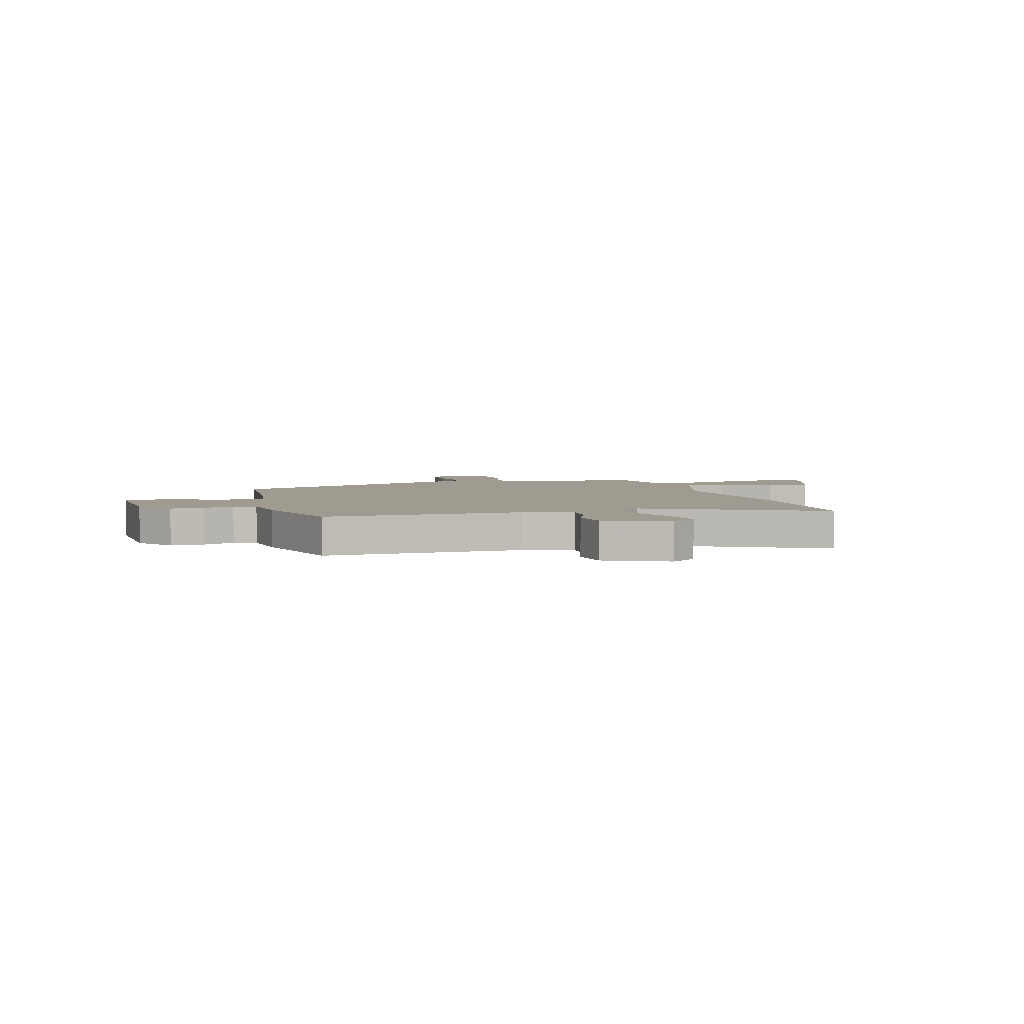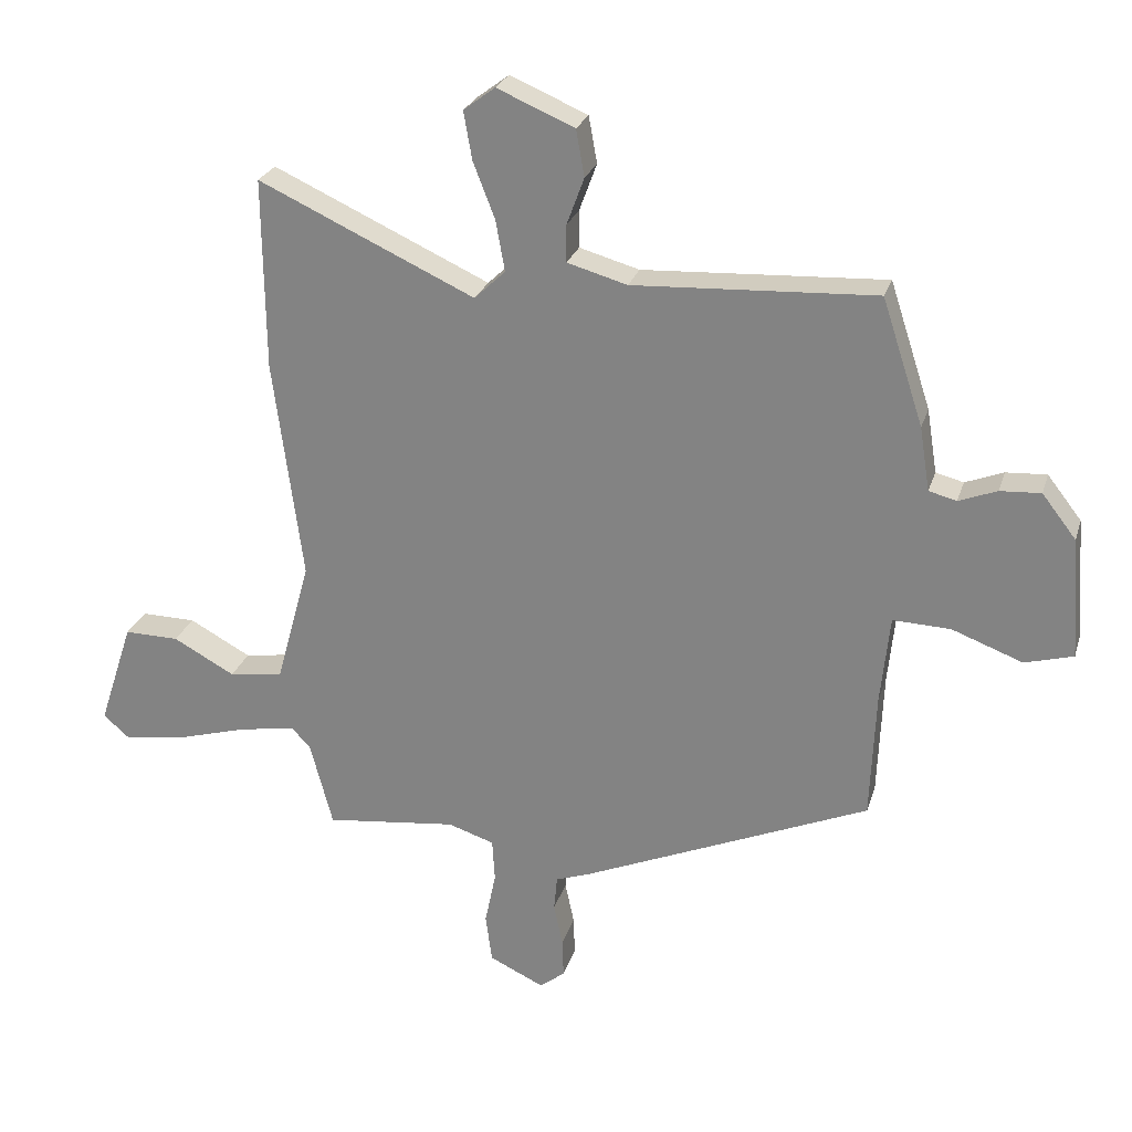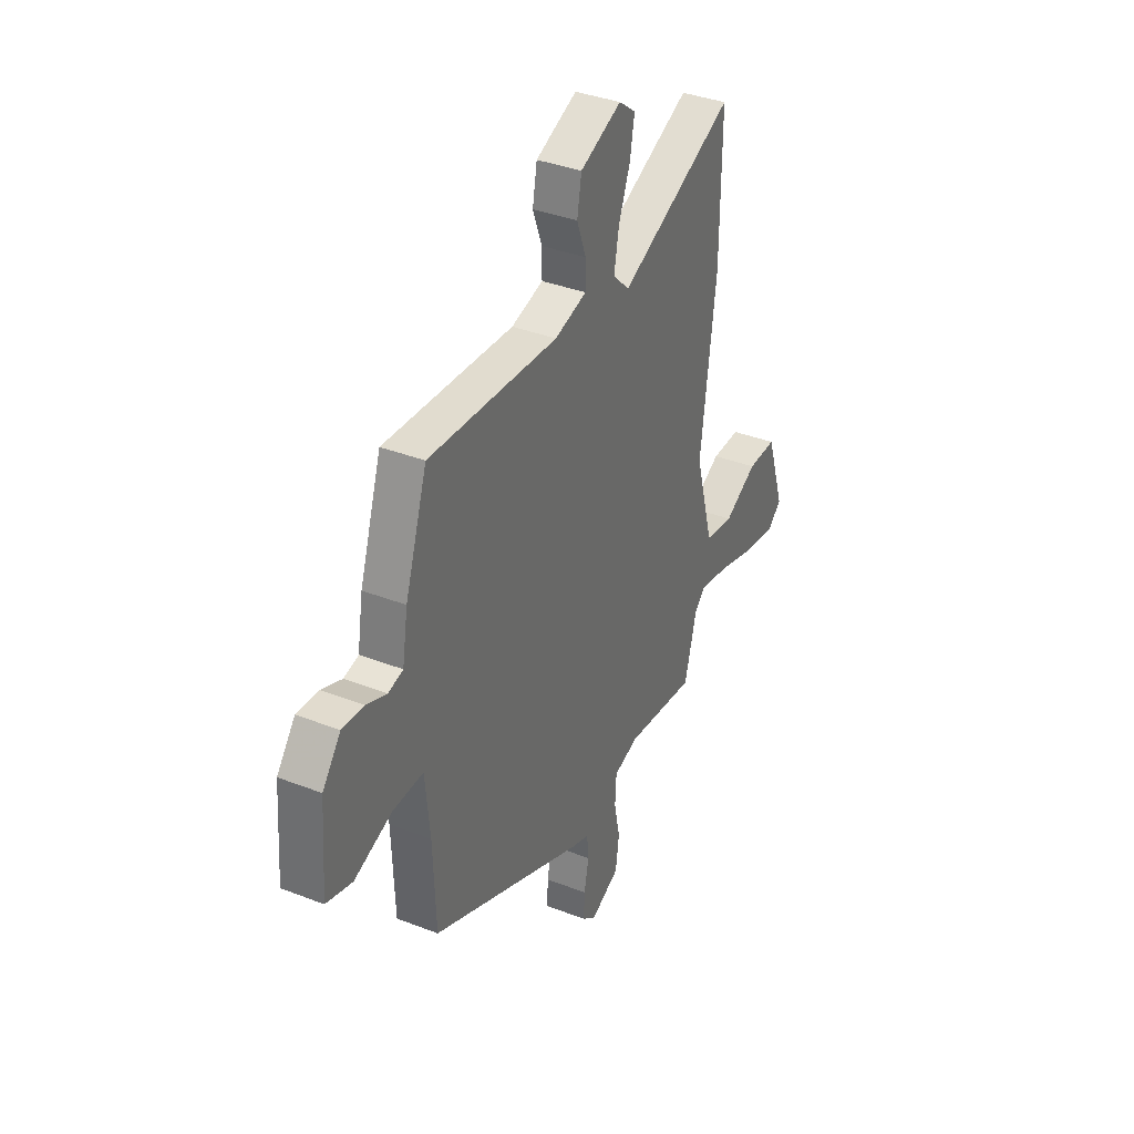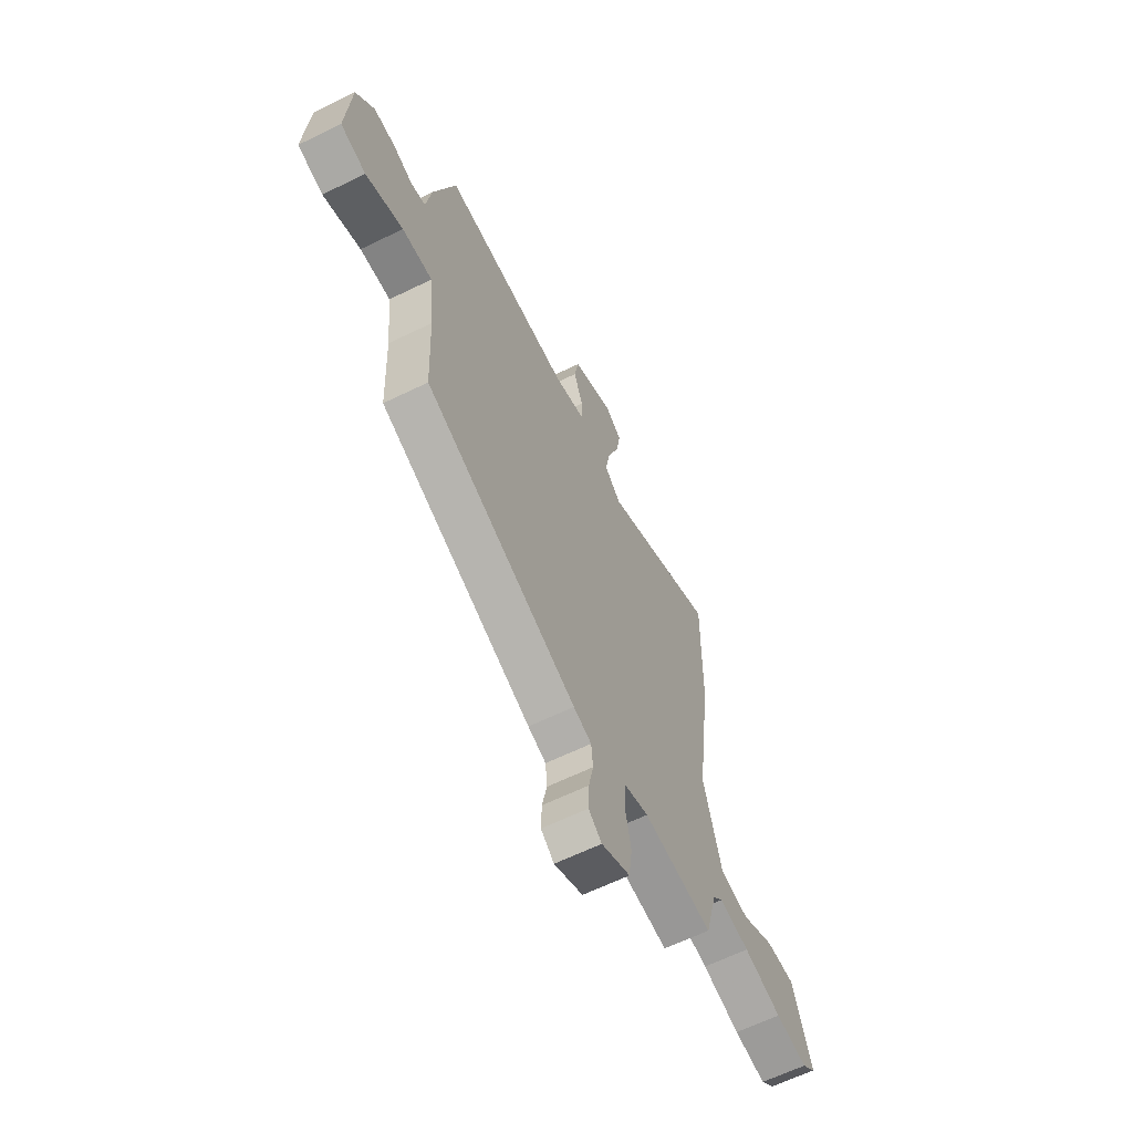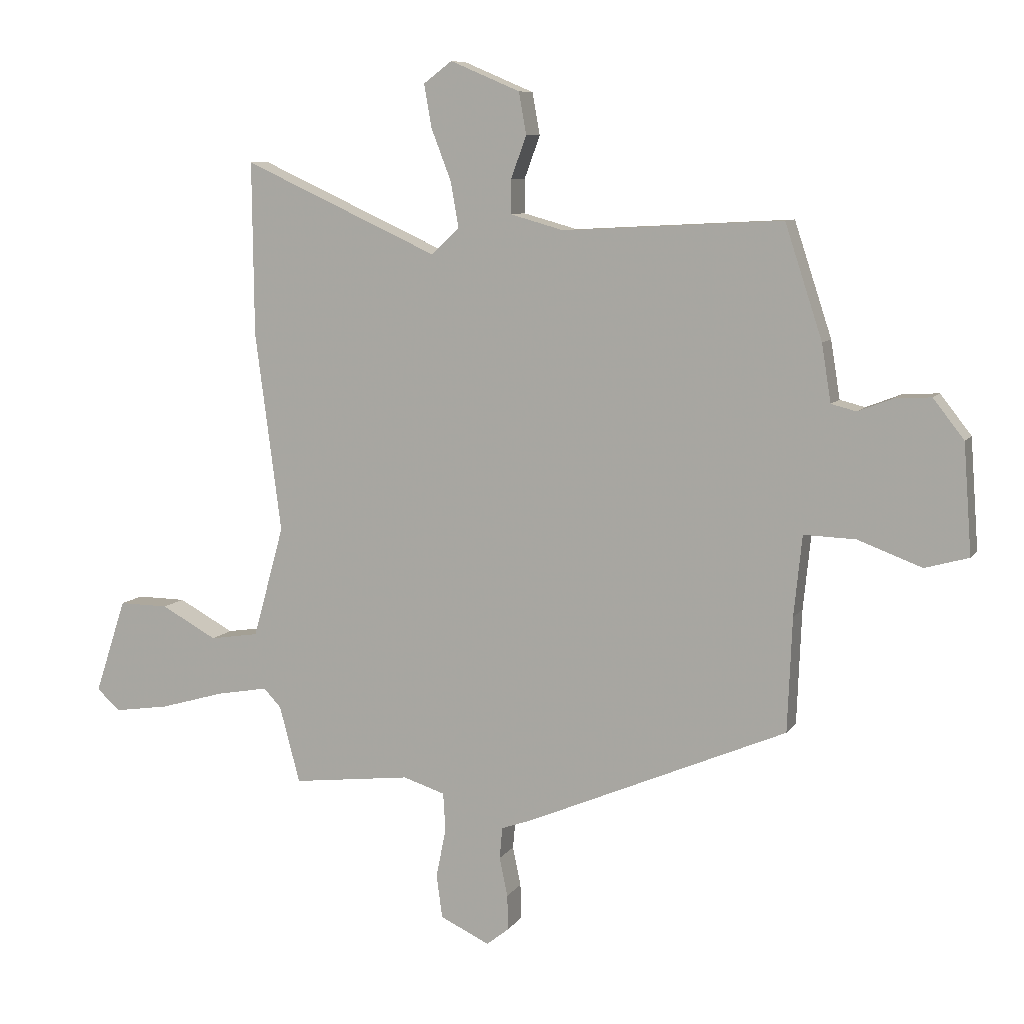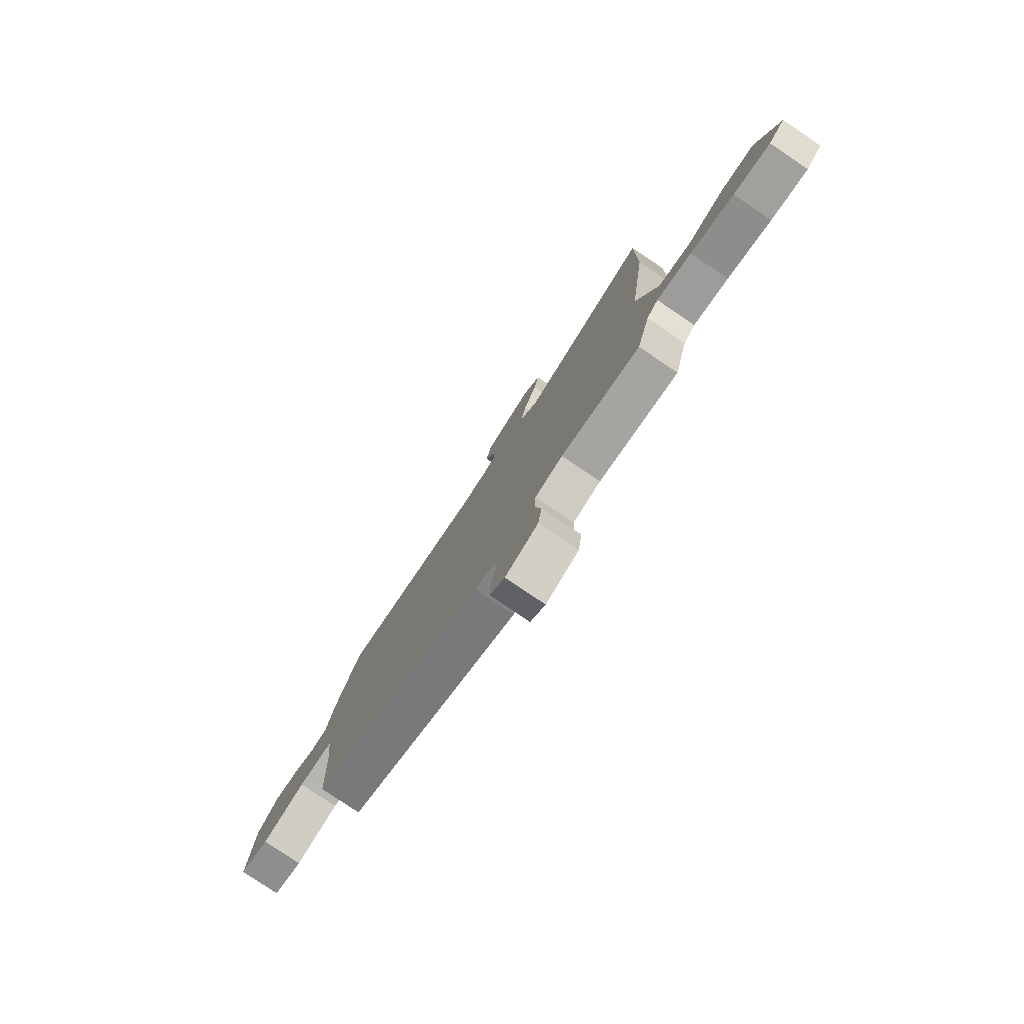
<metadata>
{"format":"obj","ext":"obj","renderer":"f3d","projection":"perspective","resolution":1024,"background":"white","views":[{"elev":4.1,"azim":-14.3,"up":"+Y"},{"elev":25.5,"azim":-164.4,"up":"+Z"},{"elev":36.6,"azim":-63.1,"up":"+Z"},{"elev":-62.7,"azim":-63.6,"up":"+Z"},{"elev":8.4,"azim":-160.6,"up":"+Z"},{"elev":-79.5,"azim":56.0,"up":"+Z"}]}
</metadata>
<code>
v 0.425 0.07 -0.484
v 0.221 0.07 -0.46
v 0.149 0.07 -0.483
v 0.145 0.07 -0.549
v 0.162 0.07 -0.632
v 0.152 0.07 -0.707
v 0.067 0.07 -0.747
v 0.028 0.07 -0.716
v 0.03 0.07 -0.656
v 0.044 0.07 -0.589
v 0.039 0.07 -0.535
v -0.014 0.07 -0.516
v -0.462 0.07 -0.325
v -0.47 0.07 -0.129
v -0.484 0.07 0.009
v -0.573 0.07 0.006
v -0.683 0.07 -0.035
v -0.758 0.07 -0.014
v -0.744 0.07 0.174
v -0.691 0.07 0.242
v -0.628 0.07 0.238
v -0.569 0.07 0.215
v -0.526 0.07 0.226
v -0.51 0.07 0.325
v -0.446 0.07 0.52
v -0.07 0.07 0.5
v 0.023 0.07 0.526
v 0.023 0.07 0.584
v -0.004 0.07 0.657
v 0.009 0.07 0.729
v 0.129 0.07 0.78
v 0.178 0.07 0.743
v 0.165 0.07 0.669
v 0.131 0.07 0.581
v 0.117 0.07 0.503
v 0.165 0.07 0.457
v 0.501 0.07 0.611
v 0.498 0.07 0.314
v 0.453 0.07 -0.03
v 0.506 0.07 -0.222
v 0.59 0.07 -0.235
v 0.686 0.07 -0.183
v 0.771 0.07 -0.182
v 0.825 0.07 -0.346
v 0.784 0.07 -0.382
v 0.69 0.07 -0.368
v 0.579 0.07 -0.336
v 0.49 0.07 -0.32
v 0.46 0.07 -0.352
v 0.425 0 -0.484
v 0.221 0 -0.46
v 0.149 0 -0.483
v 0.145 0 -0.549
v 0.162 0 -0.632
v 0.152 0 -0.707
v 0.067 0 -0.747
v 0.028 0 -0.716
v 0.03 0 -0.656
v 0.044 0 -0.589
v 0.039 0 -0.535
v -0.014 0 -0.516
v -0.462 0 -0.325
v -0.47 0 -0.129
v -0.484 0 0.009
v -0.573 0 0.006
v -0.683 0 -0.035
v -0.758 0 -0.014
v -0.744 0 0.174
v -0.691 0 0.242
v -0.628 0 0.238
v -0.569 0 0.215
v -0.526 0 0.226
v -0.51 0 0.325
v -0.446 0 0.52
v -0.07 0 0.5
v 0.023 0 0.526
v 0.023 0 0.584
v -0.004 0 0.657
v 0.009 0 0.729
v 0.129 0 0.78
v 0.178 0 0.743
v 0.165 0 0.669
v 0.131 0 0.581
v 0.117 0 0.503
v 0.165 0 0.457
v 0.501 0 0.611
v 0.498 0 0.314
v 0.453 0 -0.03
v 0.506 0 -0.222
v 0.59 0 -0.235
v 0.686 0 -0.183
v 0.771 0 -0.182
v 0.825 0 -0.346
v 0.784 0 -0.382
v 0.69 0 -0.368
v 0.579 0 -0.336
v 0.49 0 -0.32
v 0.46 0 -0.352
f 44 45 46 47
f 44 47 48
f 41 42 43 44
f 40 41 44 48
f 39 40 48 49
f 36 37 38 39
f 35 36 39 49
f 31 32 33 34
f 31 34 35
f 28 29 30 31
f 27 28 31 35
f 26 27 35 49
f 23 24 25 26
f 19 20 21 22
f 17 18 19 22
f 16 17 22 23
f 15 16 23 26
f 11 12 13 14
f 11 14 15 26
f 7 8 9 10
f 7 10 11
f 4 5 6 7
f 3 4 7 11
f 26 49 1 2
f 3 11 26
f 2 3 26
f 96 95 94 93
f 97 96 93
f 93 92 91 90
f 97 93 90 89
f 98 97 89 88
f 88 87 86 85
f 98 88 85 84
f 83 82 81 80
f 84 83 80
f 80 79 78 77
f 84 80 77 76
f 98 84 76 75
f 75 74 73 72
f 71 70 69 68
f 71 68 67 66
f 72 71 66 65
f 75 72 65 64
f 63 62 61 60
f 75 64 63 60
f 59 58 57 56
f 60 59 56
f 56 55 54 53
f 60 56 53 52
f 51 50 98 75
f 75 60 52
f 75 52 51
f 1 50 51 2
f 2 51 52 3
f 3 52 53 4
f 4 53 54 5
f 5 54 55 6
f 6 55 56 7
f 7 56 57 8
f 8 57 58 9
f 9 58 59 10
f 10 59 60 11
f 11 60 61 12
f 12 61 62 13
f 13 62 63 14
f 14 63 64 15
f 15 64 65 16
f 16 65 66 17
f 17 66 67 18
f 18 67 68 19
f 19 68 69 20
f 20 69 70 21
f 21 70 71 22
f 22 71 72 23
f 23 72 73 24
f 24 73 74 25
f 25 74 75 26
f 26 75 76 27
f 27 76 77 28
f 28 77 78 29
f 29 78 79 30
f 30 79 80 31
f 31 80 81 32
f 32 81 82 33
f 33 82 83 34
f 34 83 84 35
f 35 84 85 36
f 36 85 86 37
f 37 86 87 38
f 38 87 88 39
f 39 88 89 40
f 40 89 90 41
f 41 90 91 42
f 42 91 92 43
f 43 92 93 44
f 44 93 94 45
f 45 94 95 46
f 46 95 96 47
f 47 96 97 48
f 48 97 98 49
f 49 98 50 1

</code>
